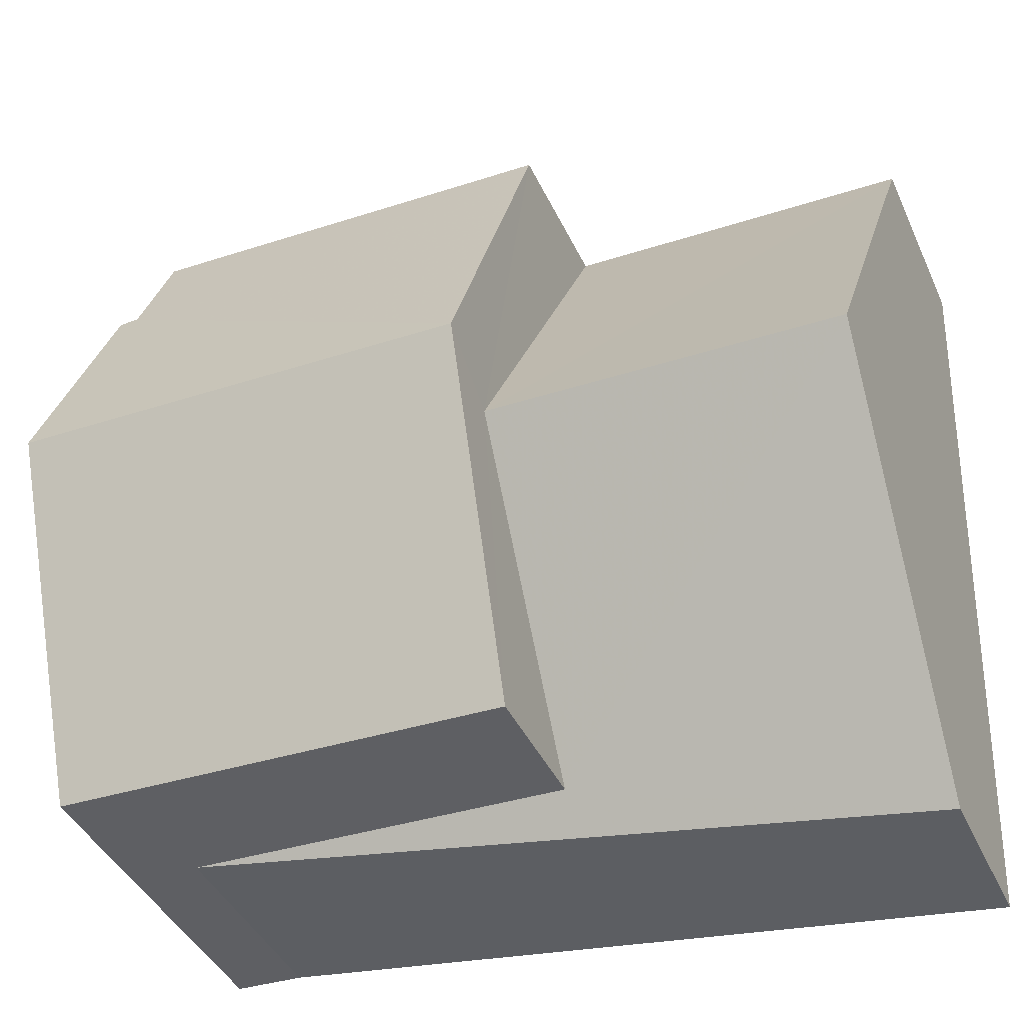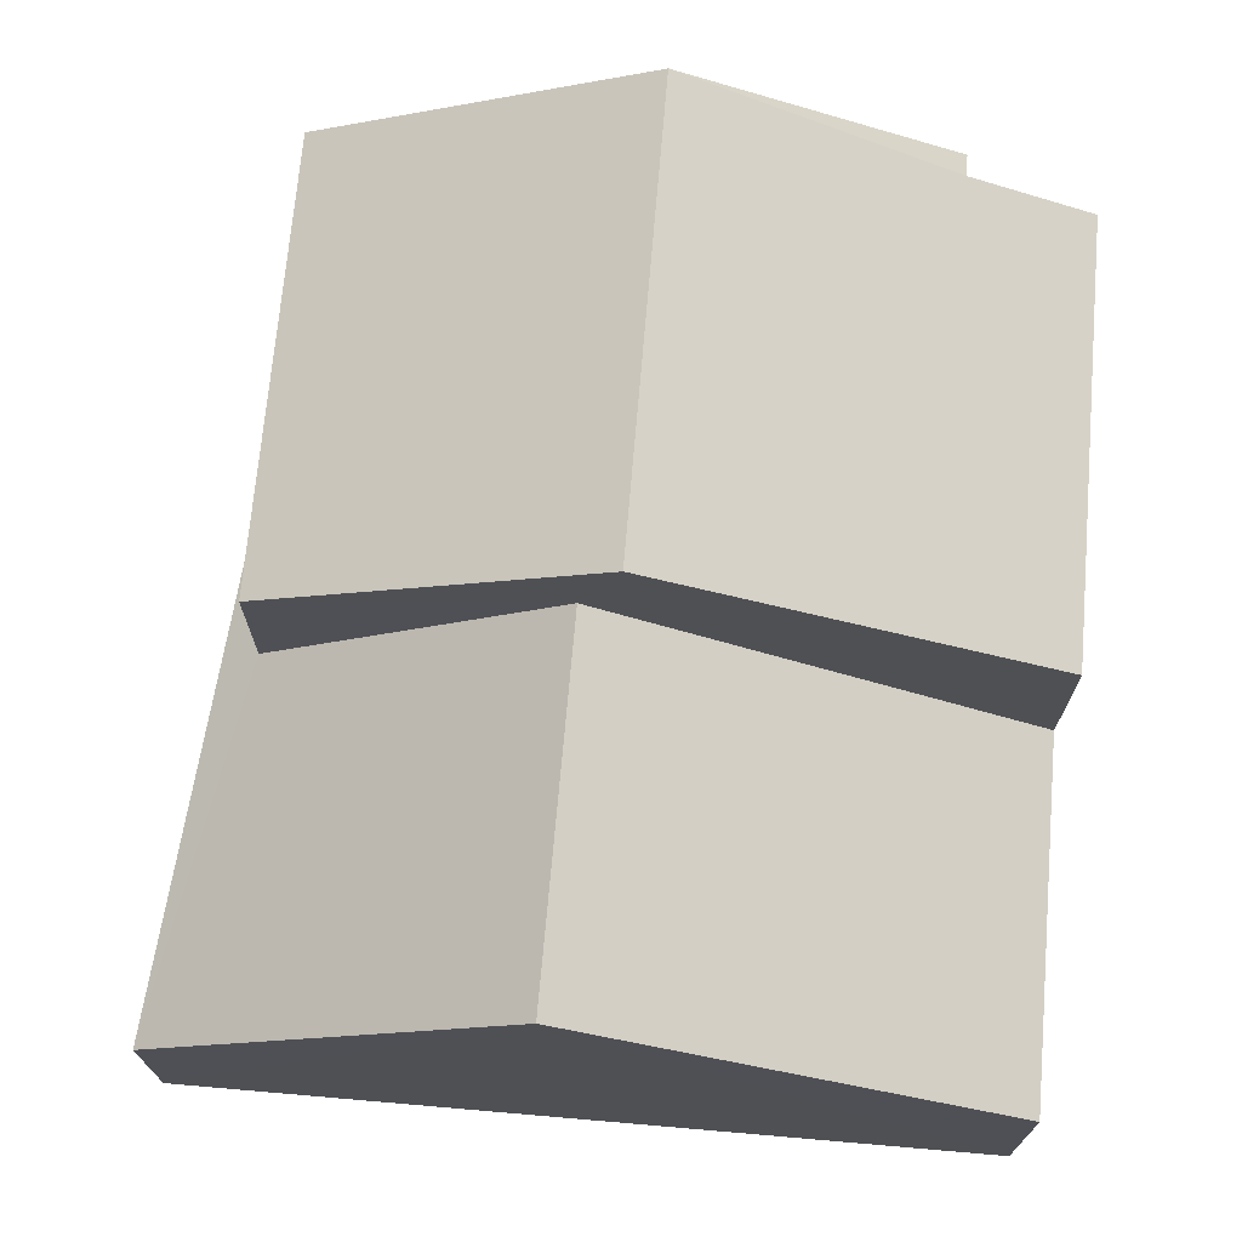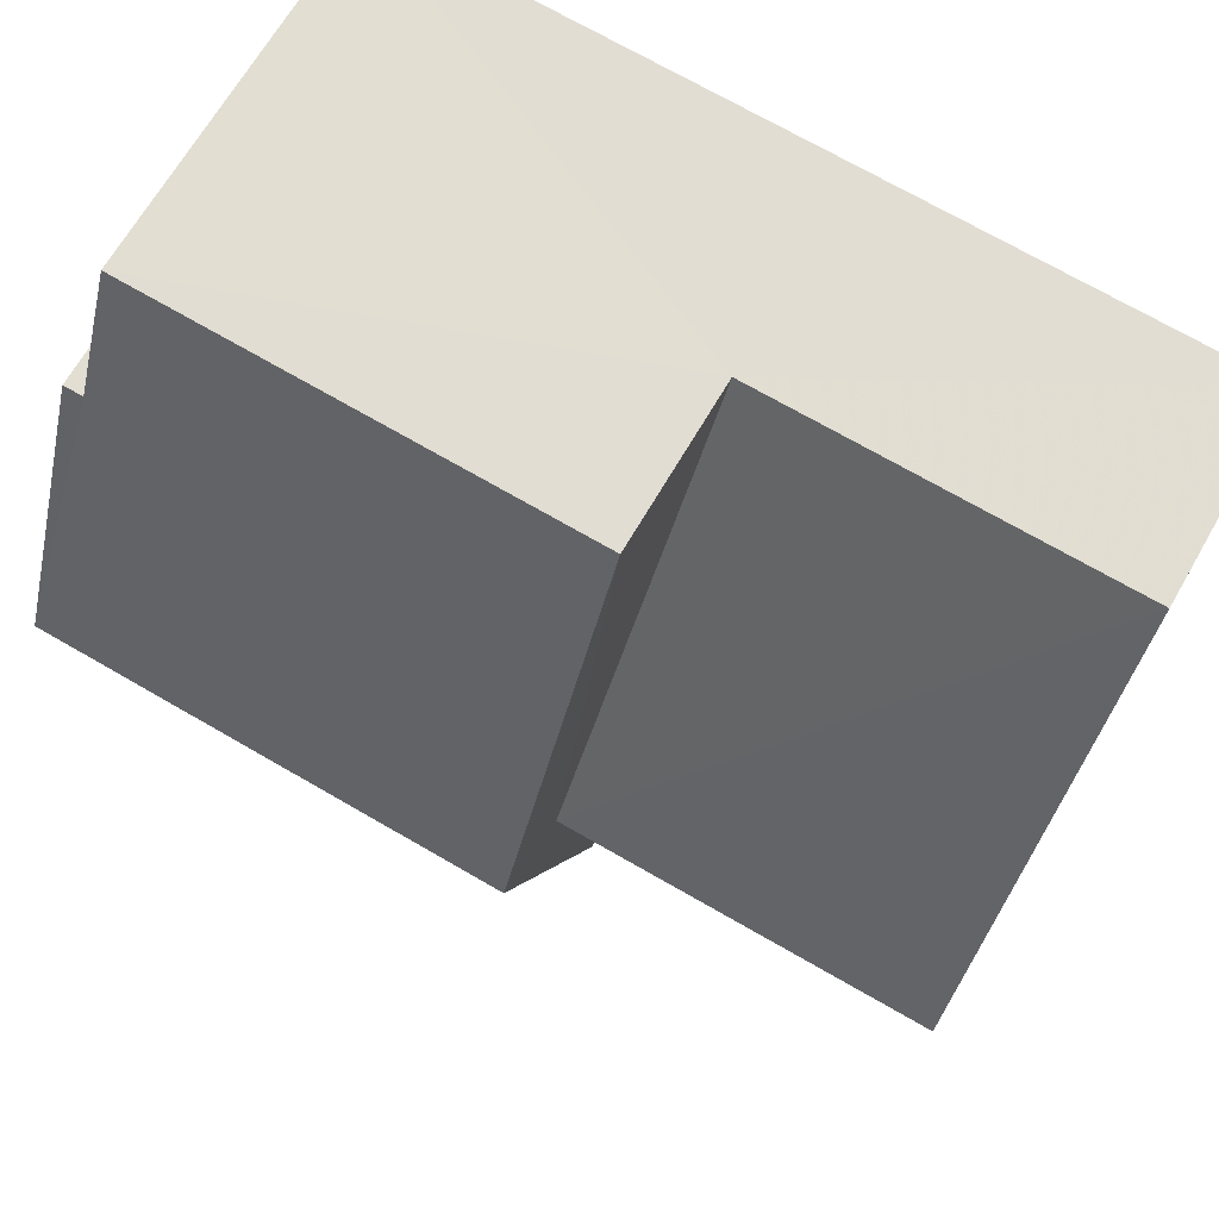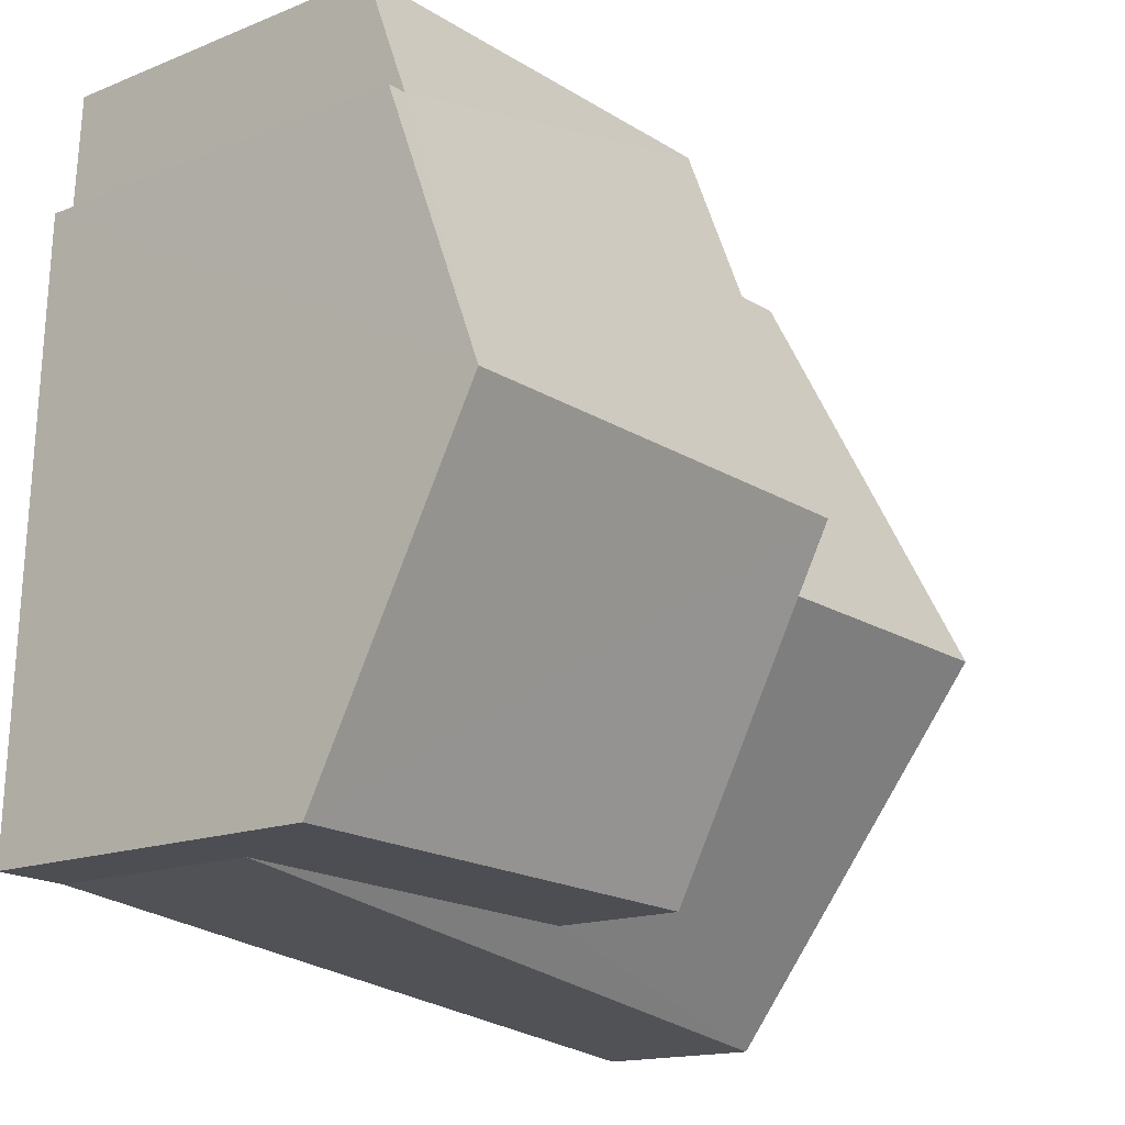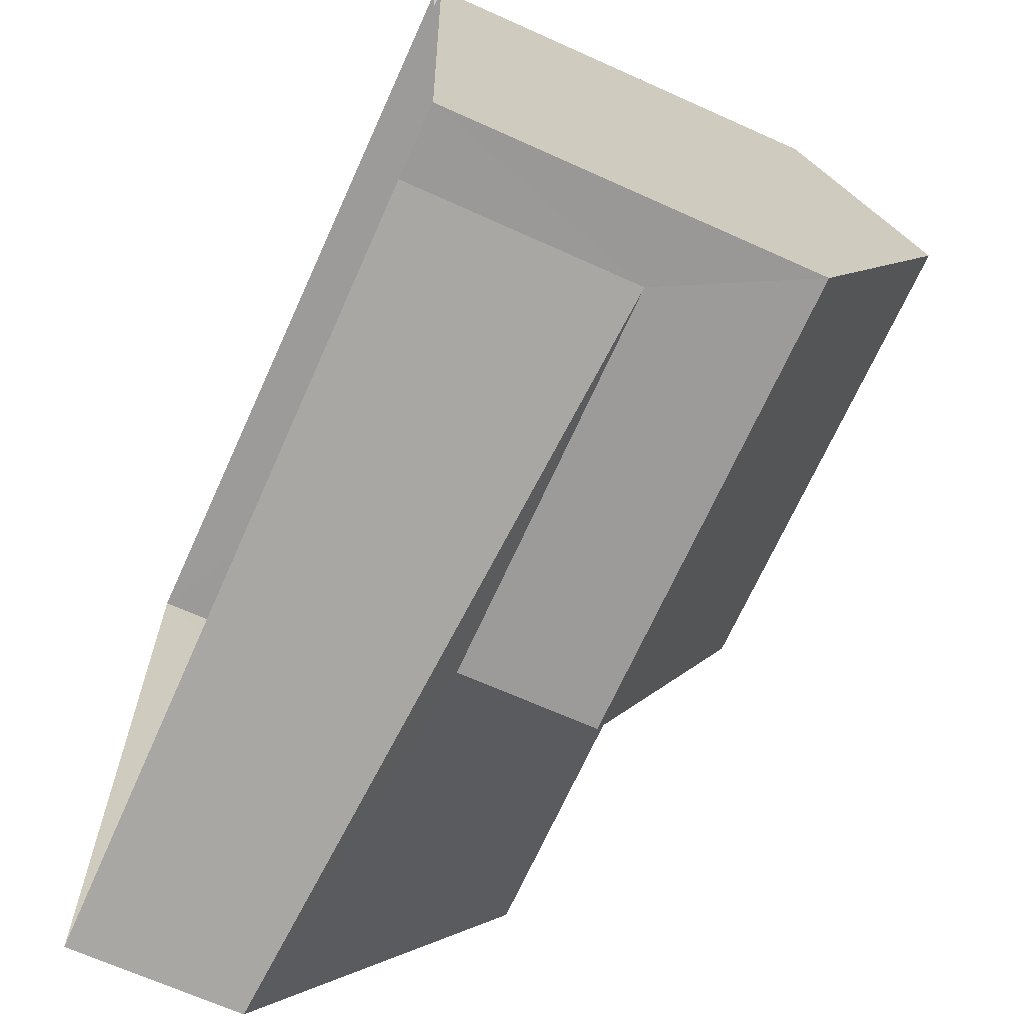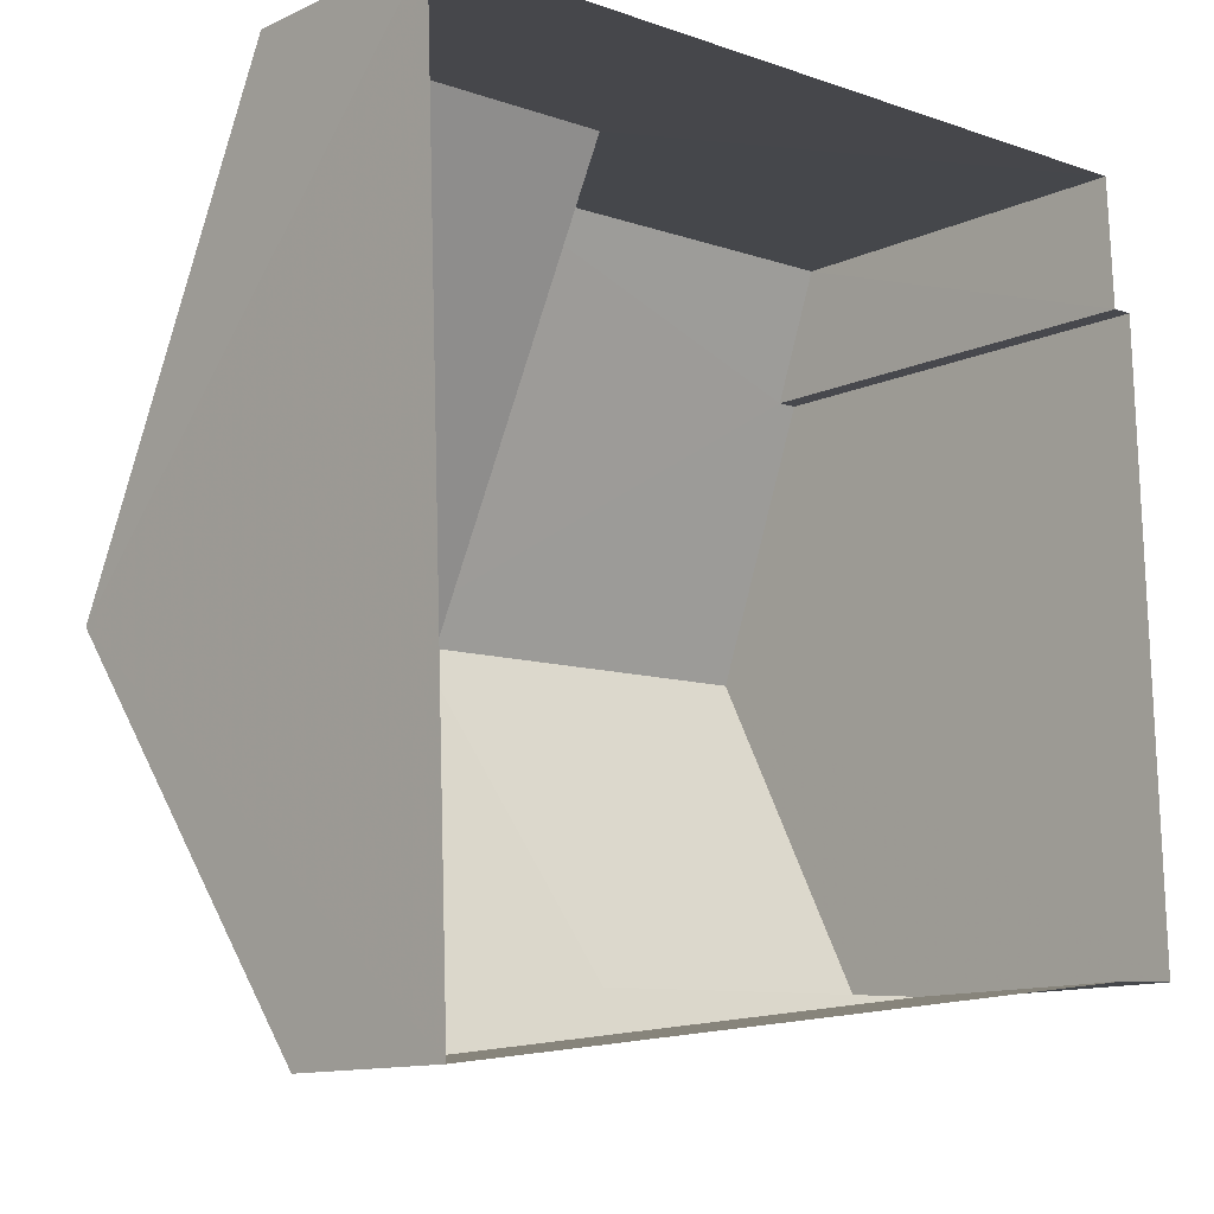
<metadata>
{"format":"obj","ext":"obj","renderer":"f3d","projection":"perspective","resolution":1024,"background":"white","views":[{"elev":-41.5,"azim":23.2,"up":"+Y"},{"elev":70.7,"azim":92.8,"up":"+Z"},{"elev":67.6,"azim":29.9,"up":"+Y"},{"elev":-15.5,"azim":-49.8,"up":"+Y"},{"elev":-67.5,"azim":-114.4,"up":"+Y"},{"elev":-12.2,"azim":136.9,"up":"+Y"}]}
</metadata>
<code>
v -3.729e+05 -1.049e+05 25.22
v -3.729e+05 -1.049e+05 25.22
v -3.729e+05 -1.049e+05 25.22
v -3.729e+05 -1.049e+05 25.22
v -3.729e+05 -1.049e+05 25.22
v -3.729e+05 -1.049e+05 25.22
v -3.729e+05 -1.049e+05 25.22
v -3.729e+05 -1.049e+05 32.63
v -3.729e+05 -1.049e+05 29.02
v -3.729e+05 -1.049e+05 28.14
v -3.729e+05 -1.049e+05 29.02
v -3.729e+05 -1.049e+05 32.63
v -3.729e+05 -1.049e+05 34.07
v -3.729e+05 -1.049e+05 31.36
v -3.729e+05 -1.049e+05 31.36
v -3.729e+05 -1.049e+05 34.07
v -3.729e+05 -1.049e+05 32.21
v -3.729e+05 -1.049e+05 31.35
v -3.729e+05 -1.049e+05 31.35
v -3.729e+05 -1.049e+05 32.21
v -3.729e+05 -1.049e+05 28.62
v -3.729e+05 -1.049e+05 28.62
f 1 2 3
f 4 3 5
f 5 2 6
f 5 6 7
f 3 2 5
f 8 9 10
f 10 9 11
f 12 9 8
f 13 14 15
f 13 16 14
f 17 13 18
f 18 19 17
f 16 13 17
f 20 16 17
f 12 8 21
f 22 12 21
f 17 5 7
f 20 17 7
f 20 7 16
f 7 6 16
f 6 14 16
f 10 1 8
f 1 3 8
f 3 21 8
f 21 3 22
f 18 22 19
f 19 22 4
f 22 3 4
f 9 12 15
f 15 12 13
f 13 12 18
f 12 22 18
f 19 4 5
f 17 19 5
f 6 11 14
f 14 11 15
f 6 2 11
f 15 11 9
f 2 1 10
f 11 2 10

</code>
